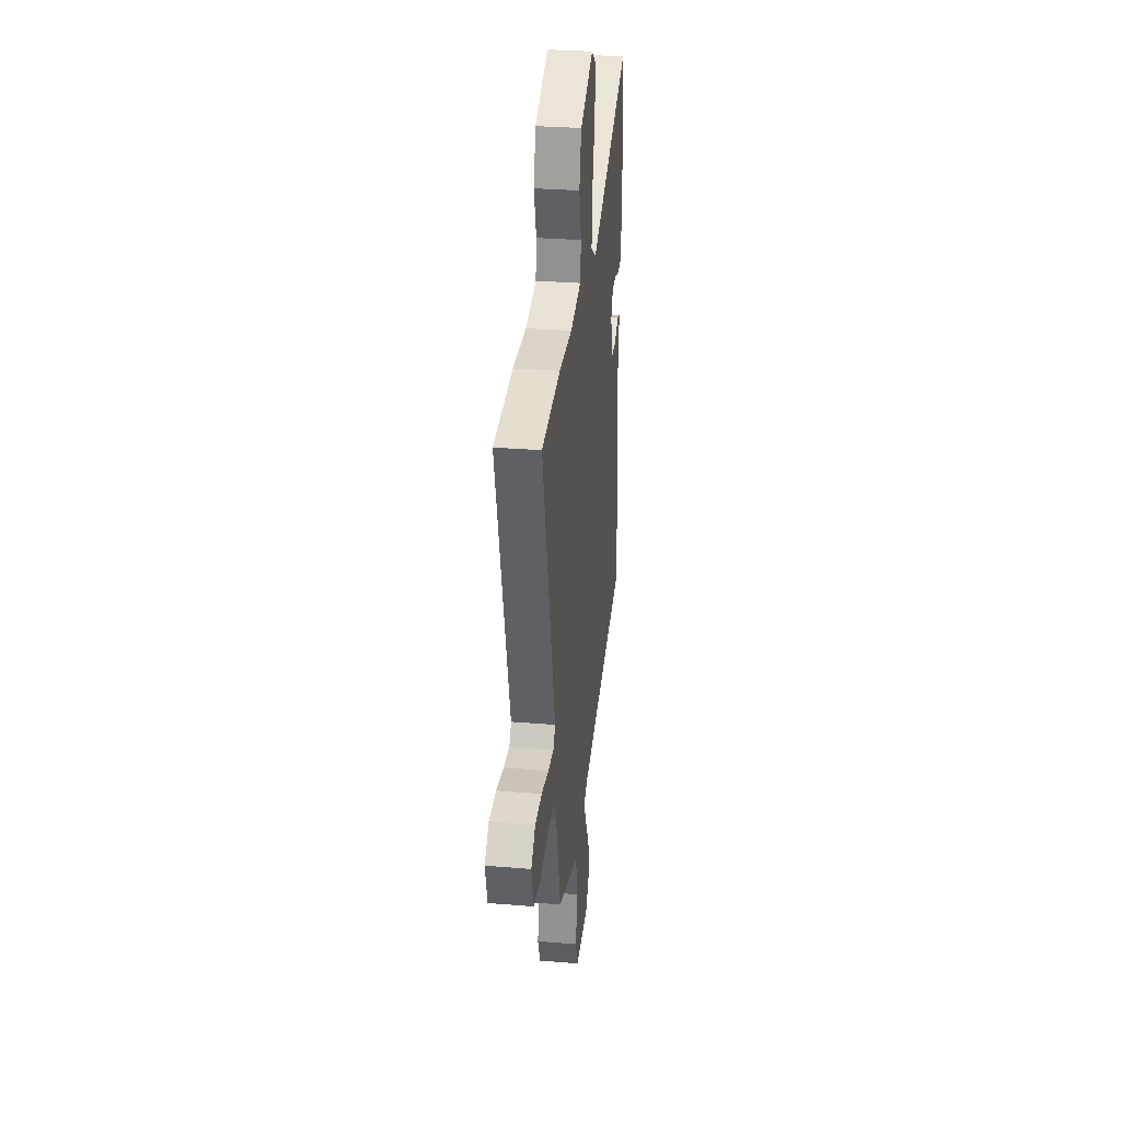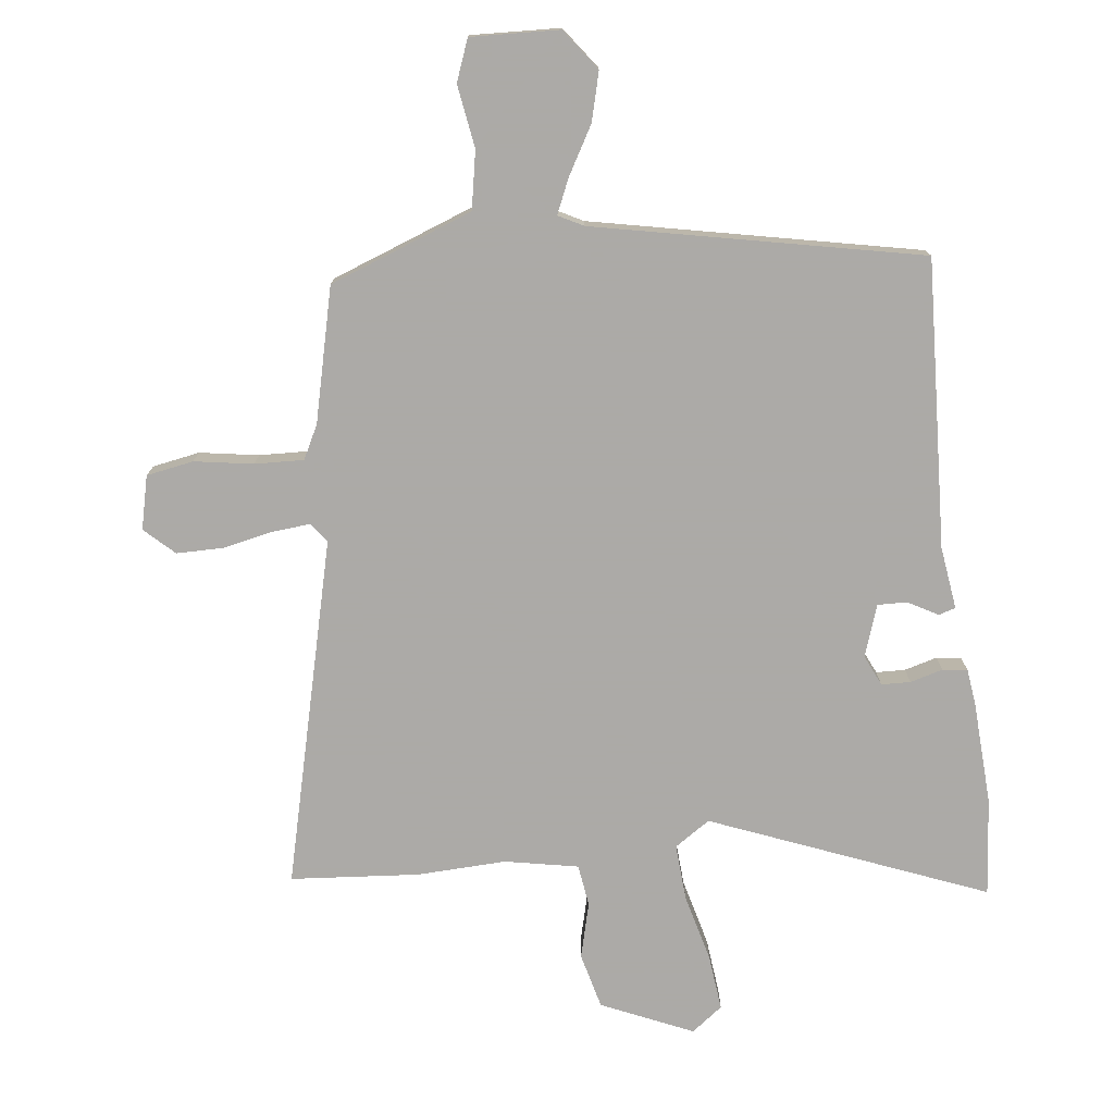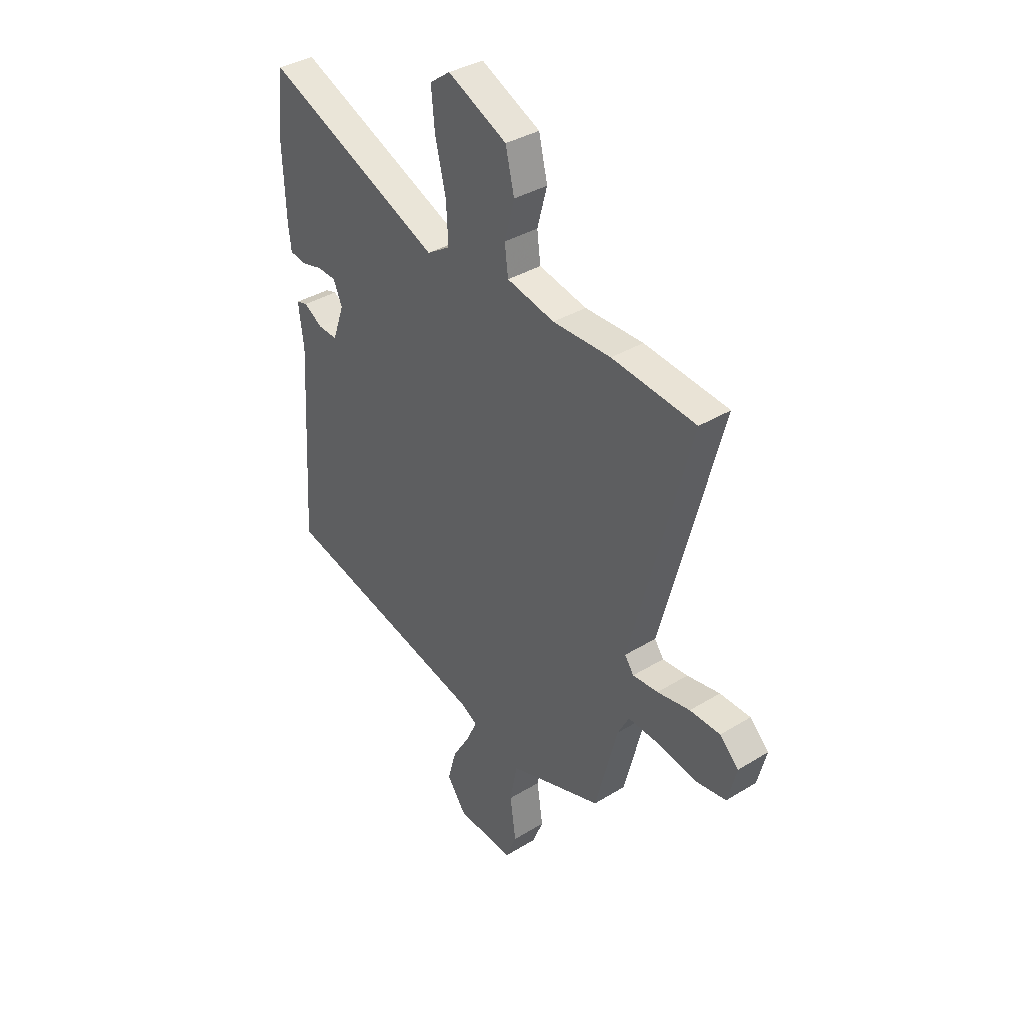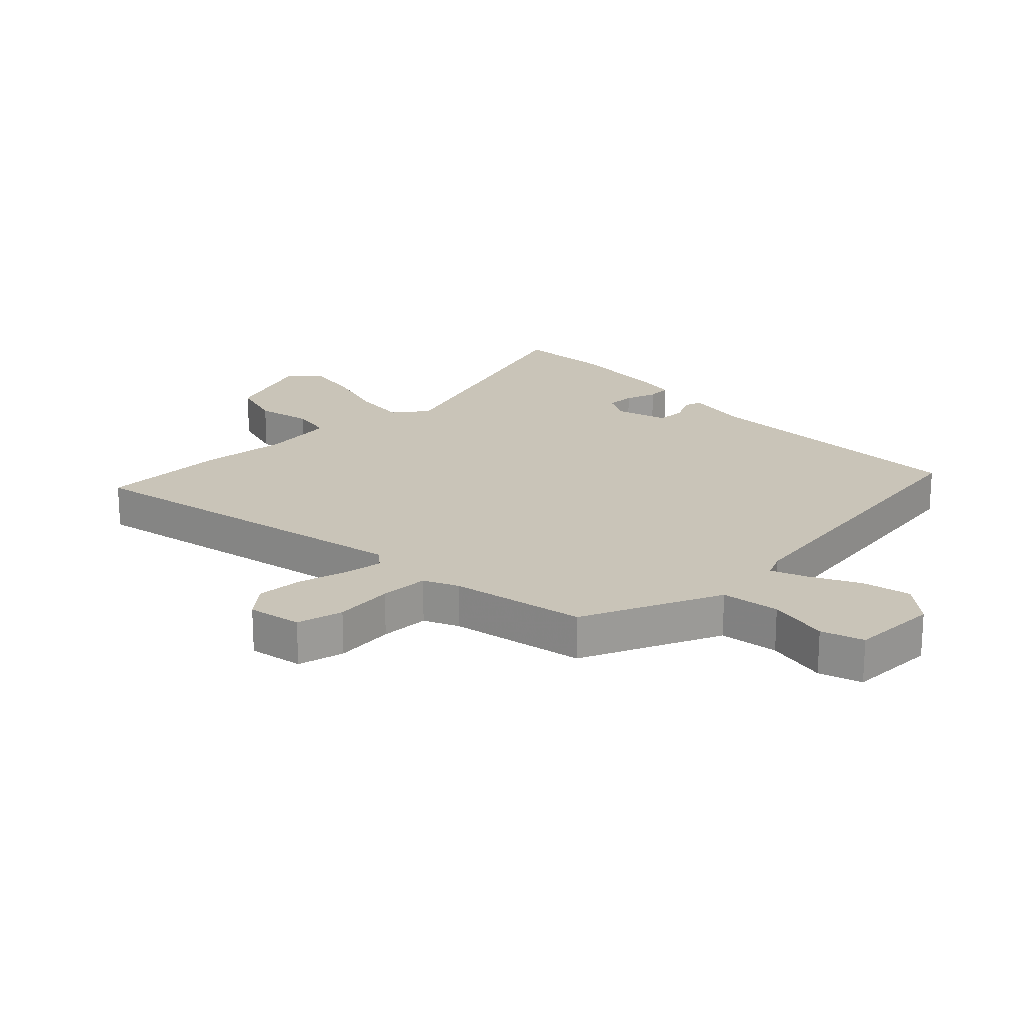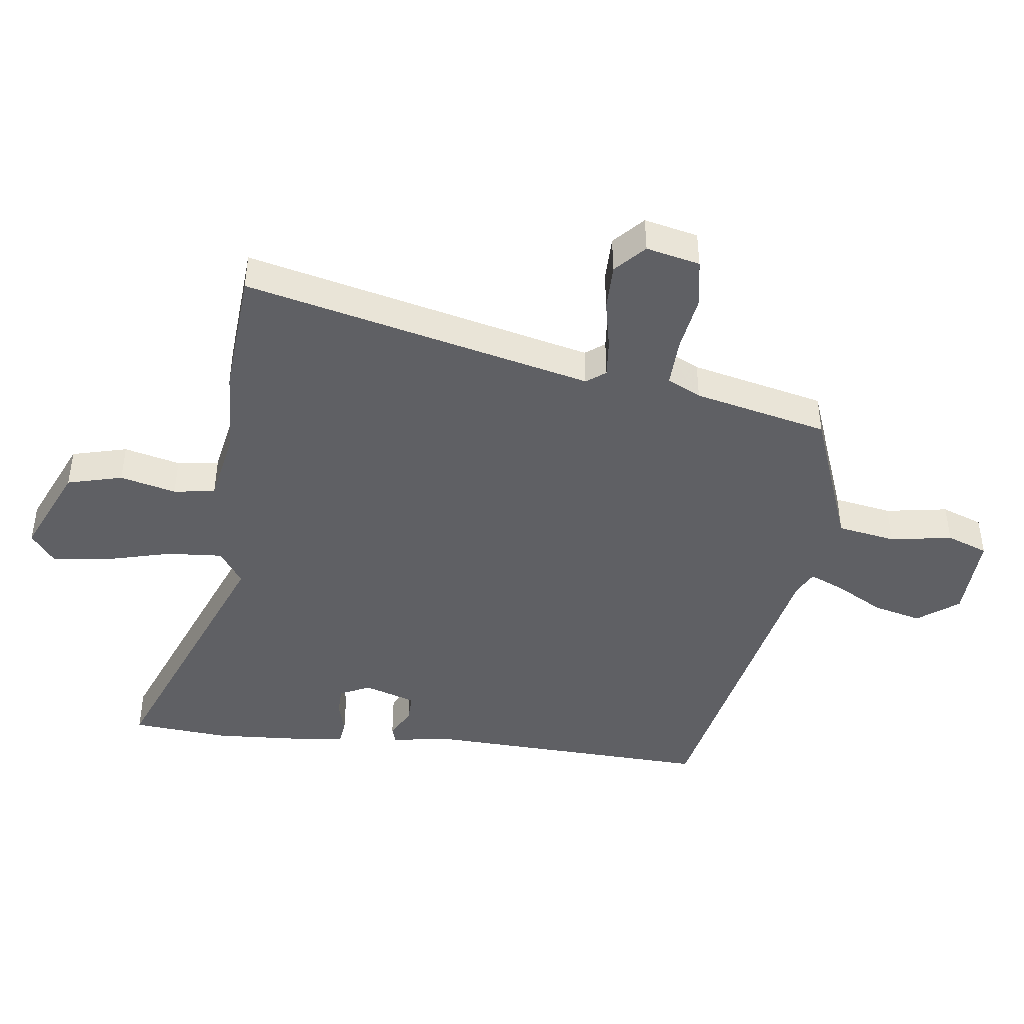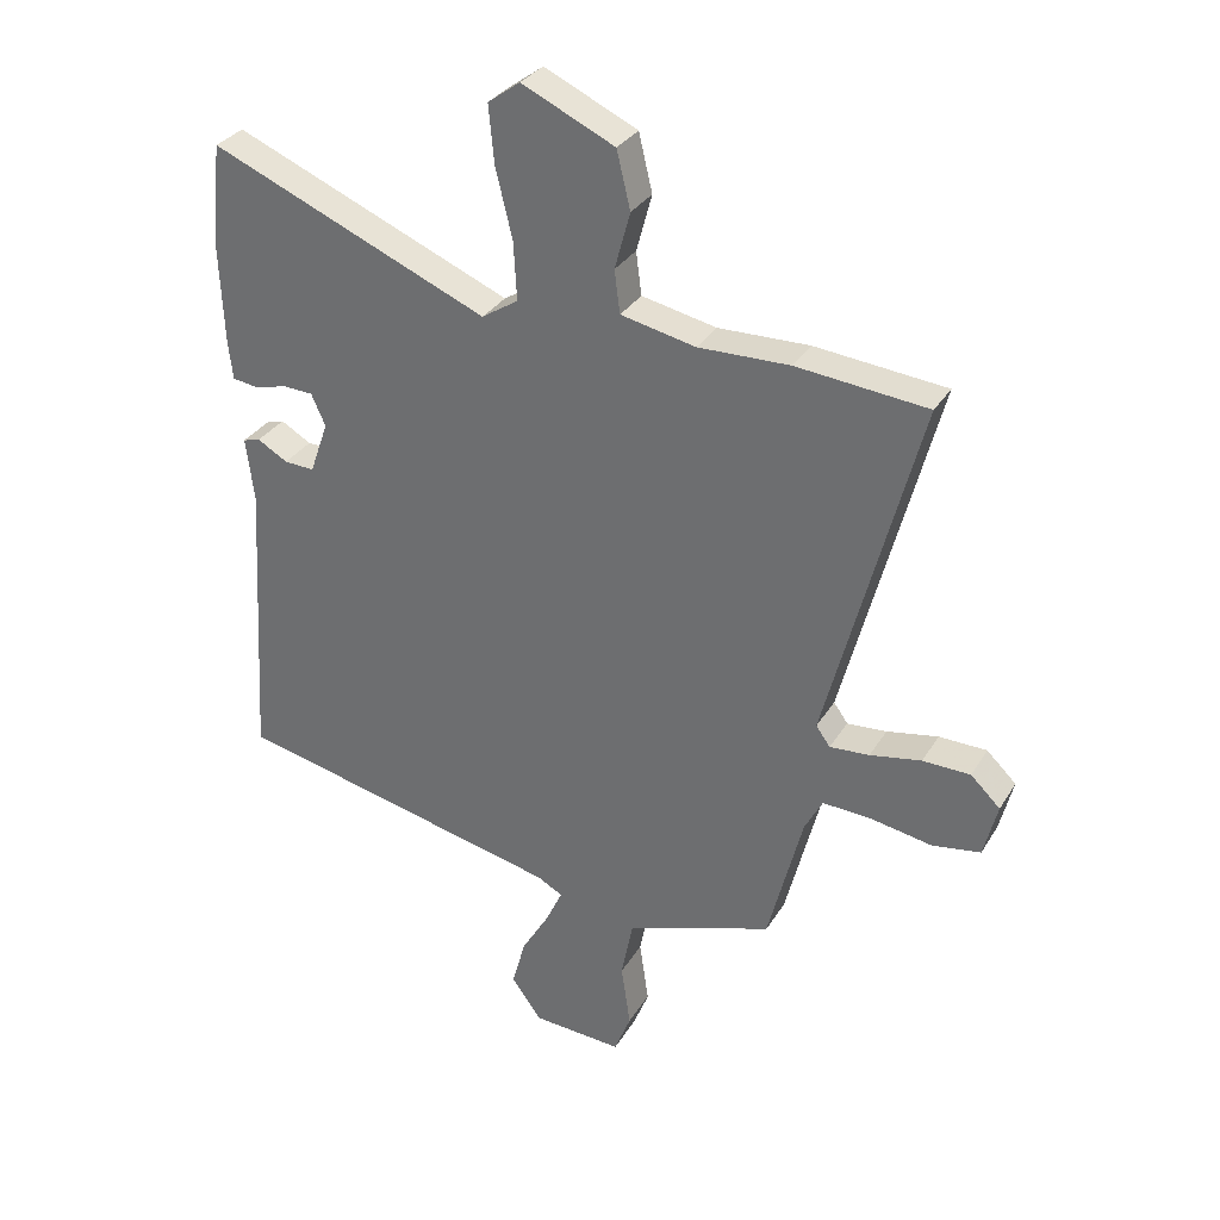
<metadata>
{"format":"obj","ext":"obj","renderer":"f3d","projection":"perspective","resolution":1024,"background":"white","views":[{"elev":30.7,"azim":96.8,"up":"+Z"},{"elev":-76.0,"azim":-172.5,"up":"+Y"},{"elev":36.8,"azim":51.6,"up":"+Z"},{"elev":20.1,"azim":139.1,"up":"+Y"},{"elev":-43.4,"azim":83.8,"up":"+Y"},{"elev":31.9,"azim":26.6,"up":"+Z"}]}
</metadata>
<code>
v -0.492 0.07 -0.419
v -0.463 0.07 0.056
v -0.476 0.07 0.16
v -0.448 0.07 0.168
v -0.399 0.07 0.14
v -0.35 0.07 0.138
v -0.32 0.07 0.223
v -0.343 0.07 0.274
v -0.391 0.07 0.276
v -0.445 0.07 0.262
v -0.486 0.07 0.268
v -0.493 0.07 0.328
v -0.5 0.07 0.499
v -0.483 0.07 0.66
v -0.033 0.07 0.473
v 0.026 0.07 0.511
v 0.021 0.07 0.604
v -0.006 0.07 0.716
v -0.015 0.07 0.809
v 0.037 0.07 0.847
v 0.187 0.07 0.778
v 0.209 0.07 0.686
v 0.184 0.07 0.594
v 0.193 0.07 0.525
v 0.314 0.07 0.5
v 0.461 0.07 0.504
v 0.673 0.07 0.484
v 0.524 0.07 -0.085
v 0.547 0.07 -0.117
v 0.611 0.07 -0.112
v 0.694 0.07 -0.096
v 0.771 0.07 -0.097
v 0.819 0.07 -0.143
v 0.797 0.07 -0.231
v 0.719 0.07 -0.244
v 0.622 0.07 -0.227
v 0.541 0.07 -0.223
v 0.512 0.07 -0.278
v 0.456 0.07 -0.498
v 0.349 0.07 -0.536
v 0.218 0.07 -0.583
v 0.199 0.07 -0.679
v 0.214 0.07 -0.782
v 0.187 0.07 -0.85
v 0.041 0.07 -0.842
v -0.008 0.07 -0.774
v 0.014 0.07 -0.694
v 0.06 0.07 -0.616
v 0.086 0.07 -0.559
v 0.045 0.07 -0.537
v -0.492 0 -0.419
v -0.463 0 0.056
v -0.476 0 0.16
v -0.448 0 0.168
v -0.399 0 0.14
v -0.35 0 0.138
v -0.32 0 0.223
v -0.343 0 0.274
v -0.391 0 0.276
v -0.445 0 0.262
v -0.486 0 0.268
v -0.493 0 0.328
v -0.5 0 0.499
v -0.483 0 0.66
v -0.033 0 0.473
v 0.026 0 0.511
v 0.021 0 0.604
v -0.006 0 0.716
v -0.015 0 0.809
v 0.037 0 0.847
v 0.187 0 0.778
v 0.209 0 0.686
v 0.184 0 0.594
v 0.193 0 0.525
v 0.314 0 0.5
v 0.461 0 0.504
v 0.673 0 0.484
v 0.524 0 -0.085
v 0.547 0 -0.117
v 0.611 0 -0.112
v 0.694 0 -0.096
v 0.771 0 -0.097
v 0.819 0 -0.143
v 0.797 0 -0.231
v 0.719 0 -0.244
v 0.622 0 -0.227
v 0.541 0 -0.223
v 0.512 0 -0.278
v 0.456 0 -0.498
v 0.349 0 -0.536
v 0.218 0 -0.583
v 0.199 0 -0.679
v 0.214 0 -0.782
v 0.187 0 -0.85
v 0.041 0 -0.842
v -0.008 0 -0.774
v 0.014 0 -0.694
v 0.06 0 -0.616
v 0.086 0 -0.559
v 0.045 0 -0.537
f 45 46 47 48
f 45 48 49
f 42 43 44 45
f 41 42 45 49
f 40 41 49 50
f 38 39 40 50
f 33 34 35 36
f 33 36 37
f 30 31 32 33
f 29 30 33 37
f 28 29 37 38
f 25 26 27 28
f 24 25 28 38
f 20 21 22 23
f 20 23 24
f 17 18 19 20
f 16 17 20 24
f 15 16 24 38
f 9 10 11 12
f 8 9 12 13
f 2 3 4 5
f 2 5 6
f 1 2 6
f 50 1 6 7
f 8 13 14 15
f 15 38 50
f 7 8 15 50
f 98 97 96 95
f 99 98 95
f 95 94 93 92
f 99 95 92 91
f 100 99 91 90
f 100 90 89 88
f 86 85 84 83
f 87 86 83
f 83 82 81 80
f 87 83 80 79
f 88 87 79 78
f 78 77 76 75
f 88 78 75 74
f 73 72 71 70
f 74 73 70
f 70 69 68 67
f 74 70 67 66
f 88 74 66 65
f 62 61 60 59
f 63 62 59 58
f 55 54 53 52
f 56 55 52
f 56 52 51
f 57 56 51 100
f 65 64 63 58
f 100 88 65
f 100 65 58 57
f 1 51 52 2
f 2 52 53 3
f 3 53 54 4
f 4 54 55 5
f 5 55 56 6
f 6 56 57 7
f 7 57 58 8
f 8 58 59 9
f 9 59 60 10
f 10 60 61 11
f 11 61 62 12
f 12 62 63 13
f 13 63 64 14
f 14 64 65 15
f 15 65 66 16
f 16 66 67 17
f 17 67 68 18
f 18 68 69 19
f 19 69 70 20
f 20 70 71 21
f 21 71 72 22
f 22 72 73 23
f 23 73 74 24
f 24 74 75 25
f 25 75 76 26
f 26 76 77 27
f 27 77 78 28
f 28 78 79 29
f 29 79 80 30
f 30 80 81 31
f 31 81 82 32
f 32 82 83 33
f 33 83 84 34
f 34 84 85 35
f 35 85 86 36
f 36 86 87 37
f 37 87 88 38
f 38 88 89 39
f 39 89 90 40
f 40 90 91 41
f 41 91 92 42
f 42 92 93 43
f 43 93 94 44
f 44 94 95 45
f 45 95 96 46
f 46 96 97 47
f 47 97 98 48
f 48 98 99 49
f 49 99 100 50
f 50 100 51 1

</code>
